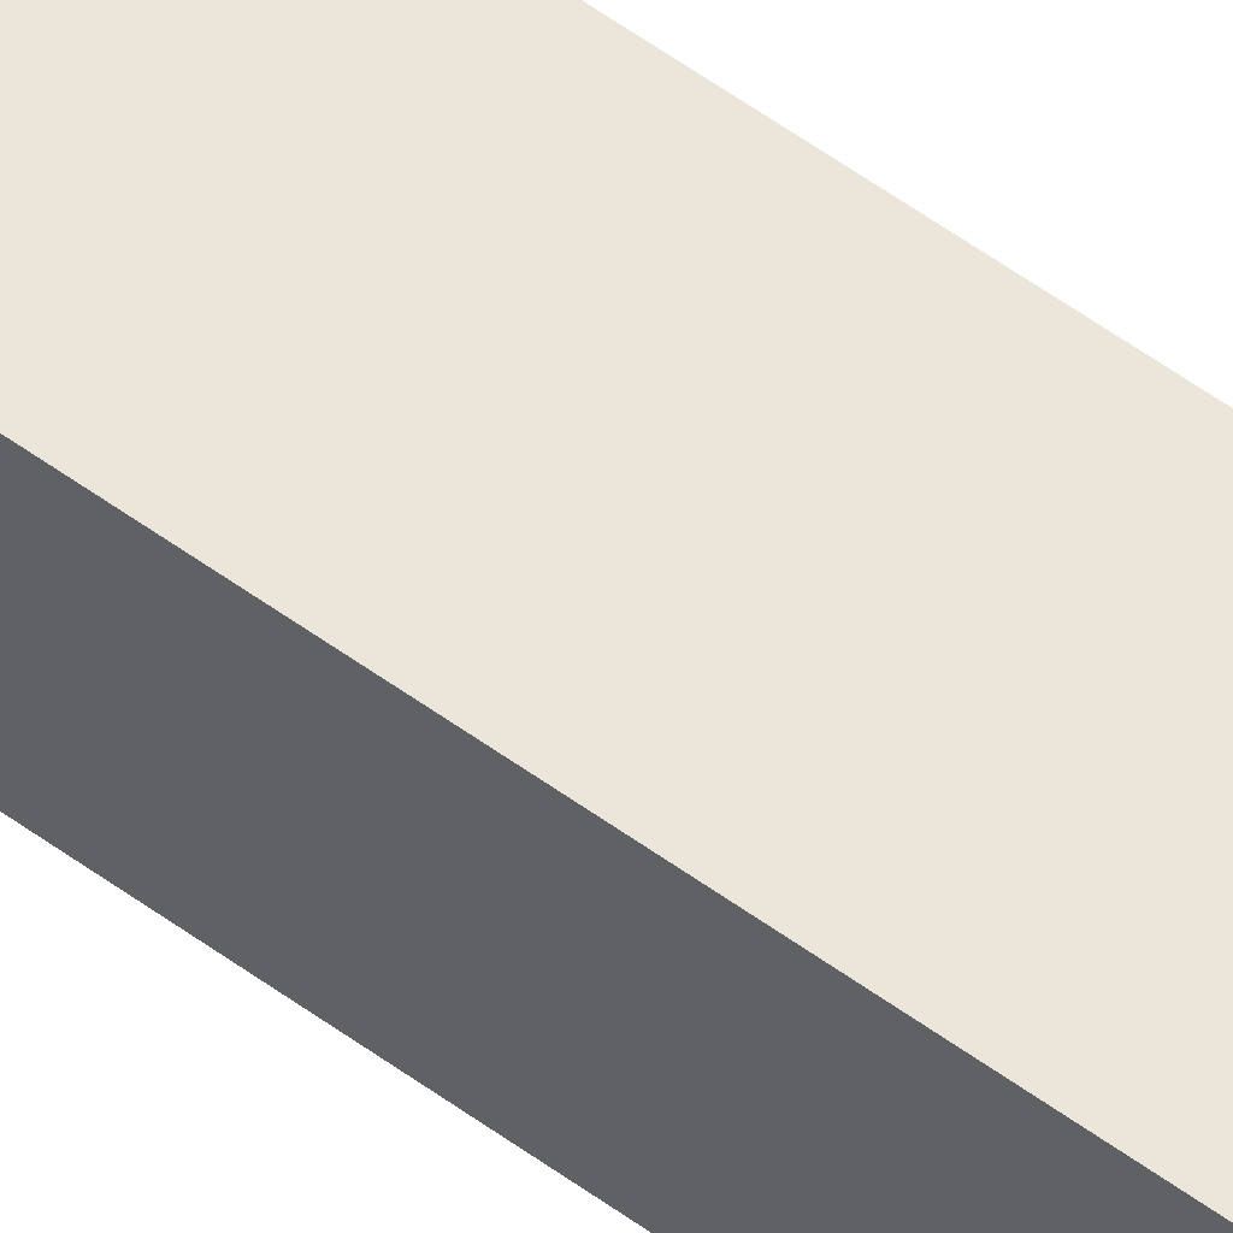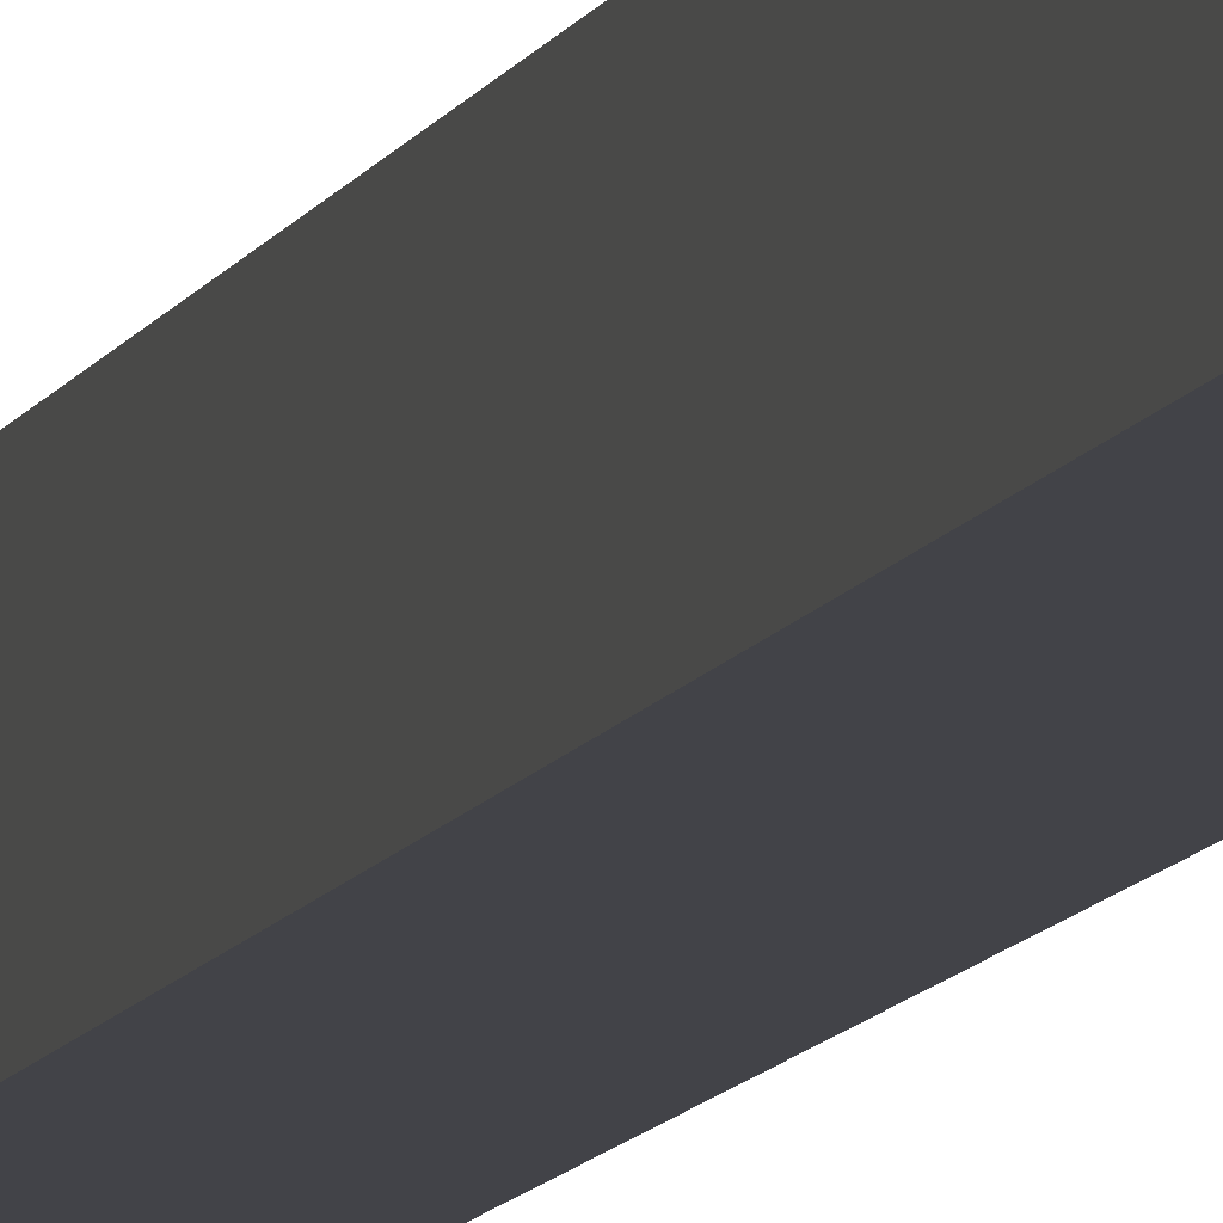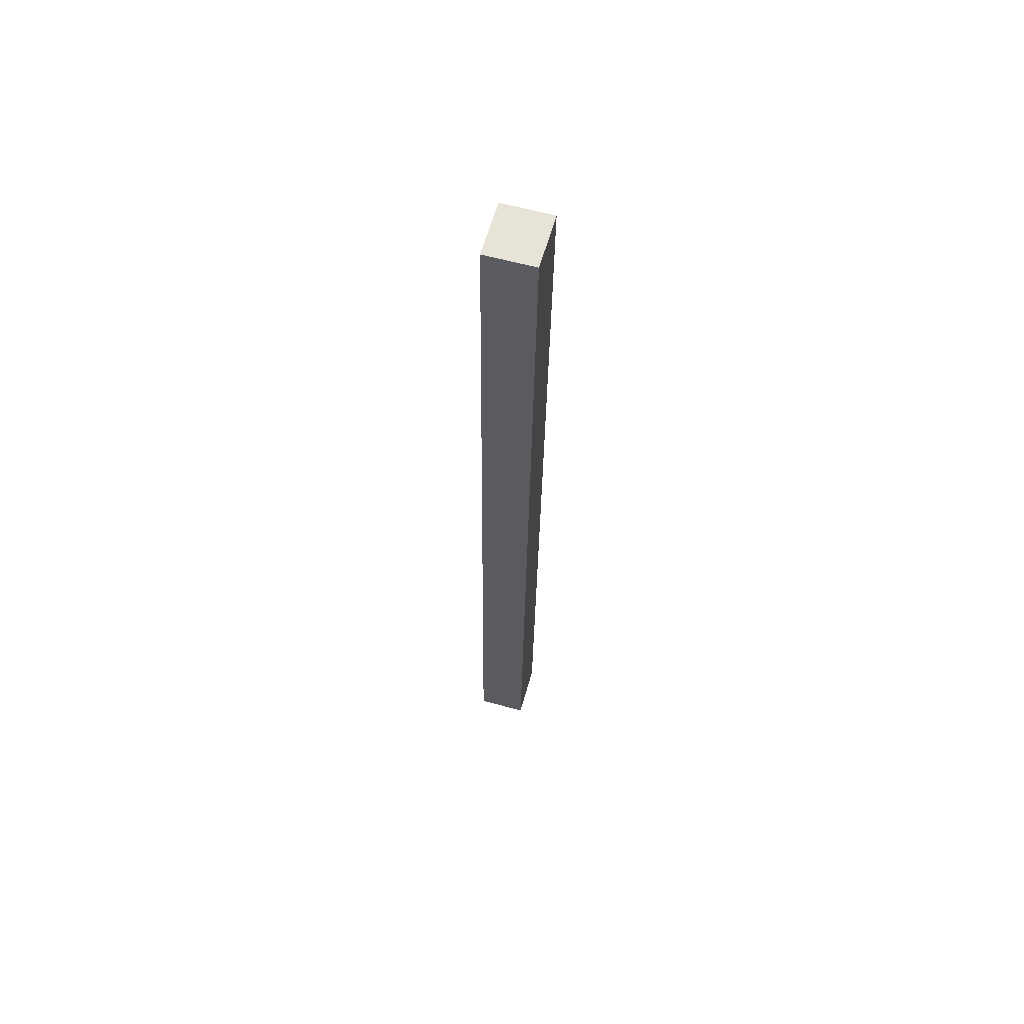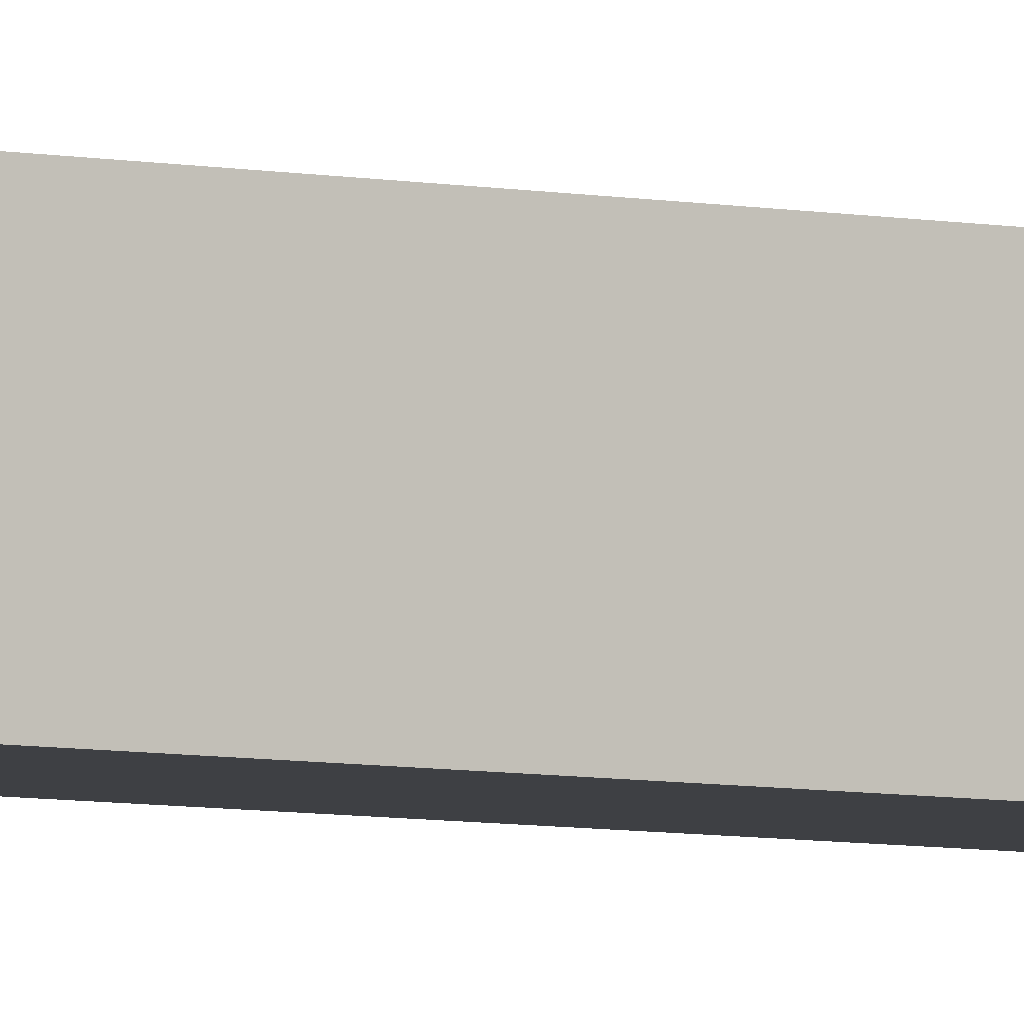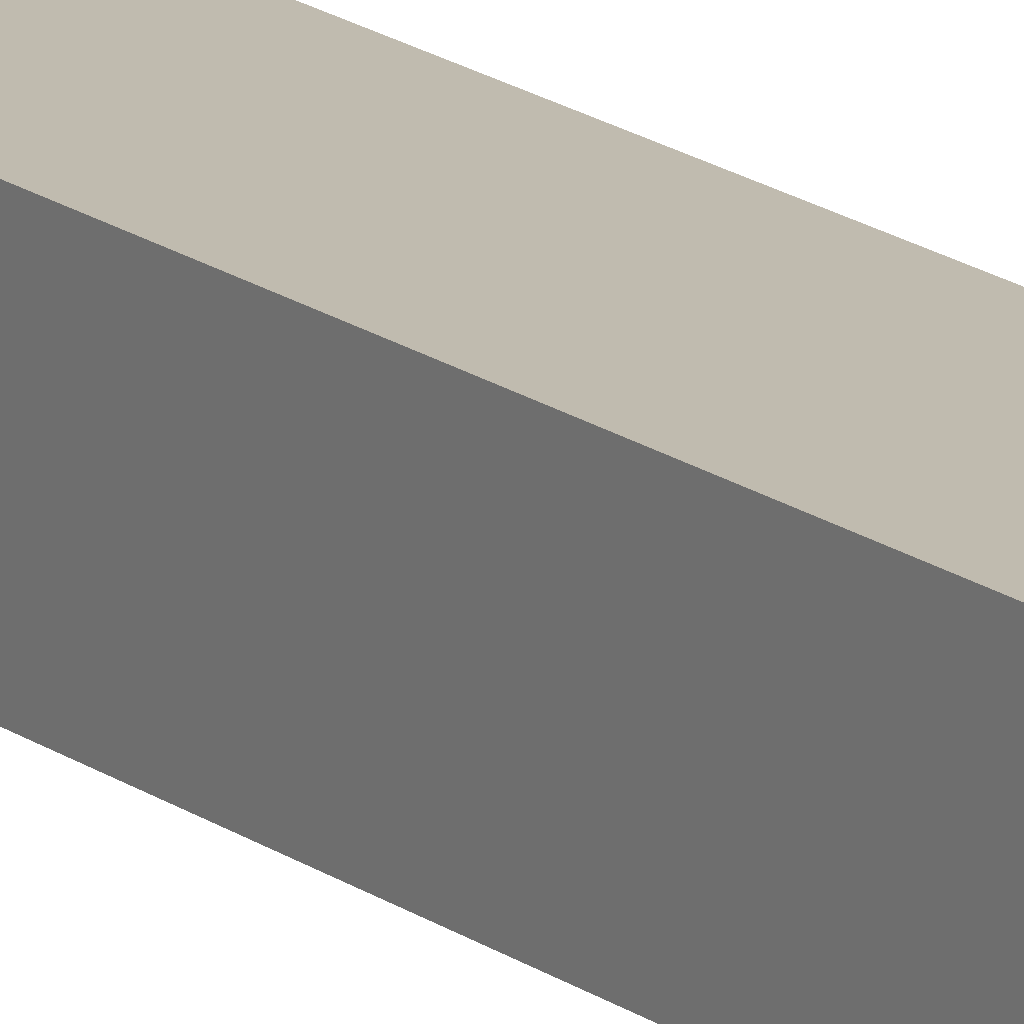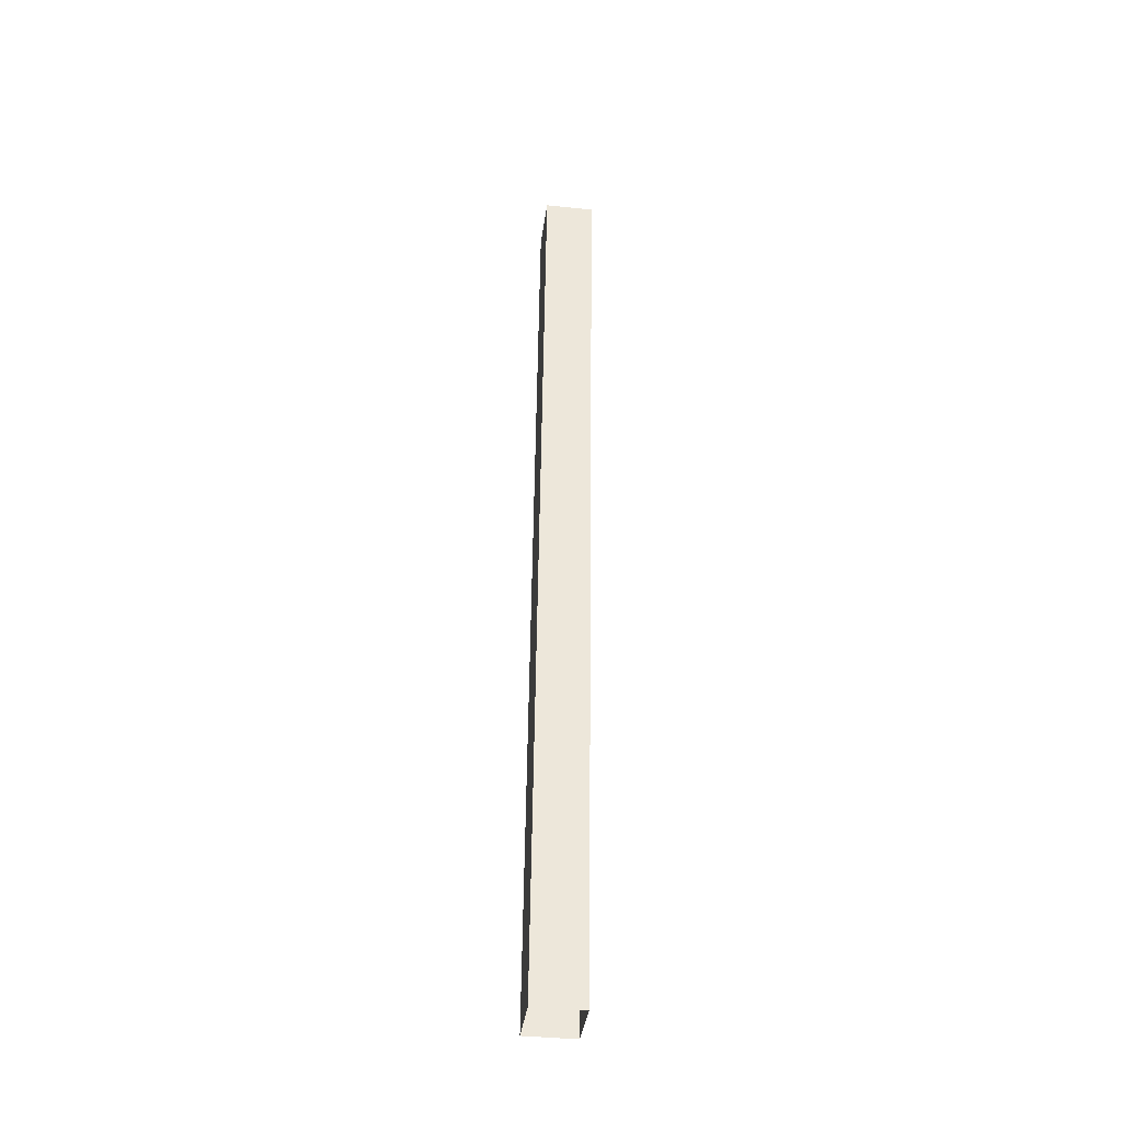
<metadata>
{"format":"obj","ext":"obj","renderer":"f3d","projection":"perspective","resolution":1024,"background":"white","views":[{"elev":56.0,"azim":127.9,"up":"+Z"},{"elev":-6.9,"azim":167.6,"up":"+Z"},{"elev":61.5,"azim":-74.3,"up":"+Y"},{"elev":-4.2,"azim":-124.3,"up":"+Z"},{"elev":15.6,"azim":-33.8,"up":"+Z"},{"elev":-38.2,"azim":-97.6,"up":"+Y"}]}
</metadata>
<code>
g Fir_Tree_OneSided_m_09_Collider
v -0.08749 0 -0.08548
v -0.08749 0 0.07749
v 0.09286 0 0.07749
v 0.09286 0 -0.08548
v -0.08749 3.135 -0.04879
v -0.08749 3.136 0.1142
v 0.09286 3.136 0.1142
v 0.09286 3.135 -0.04879
f 4 8 7 3
f 3 7 6 2
f 1 5 8 4
f 2 6 5 1
f 6 7 8 5

</code>
